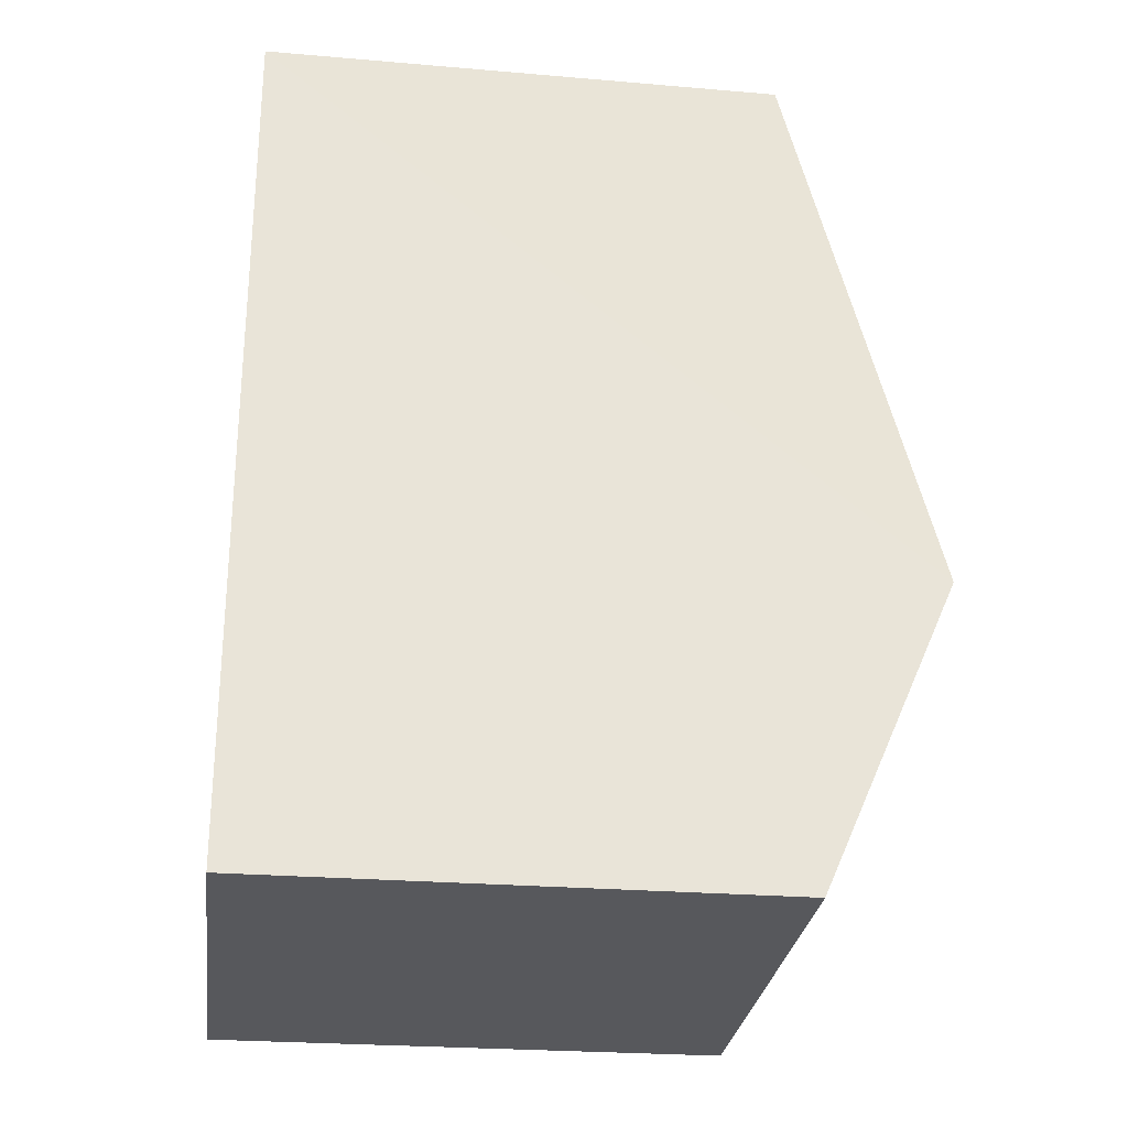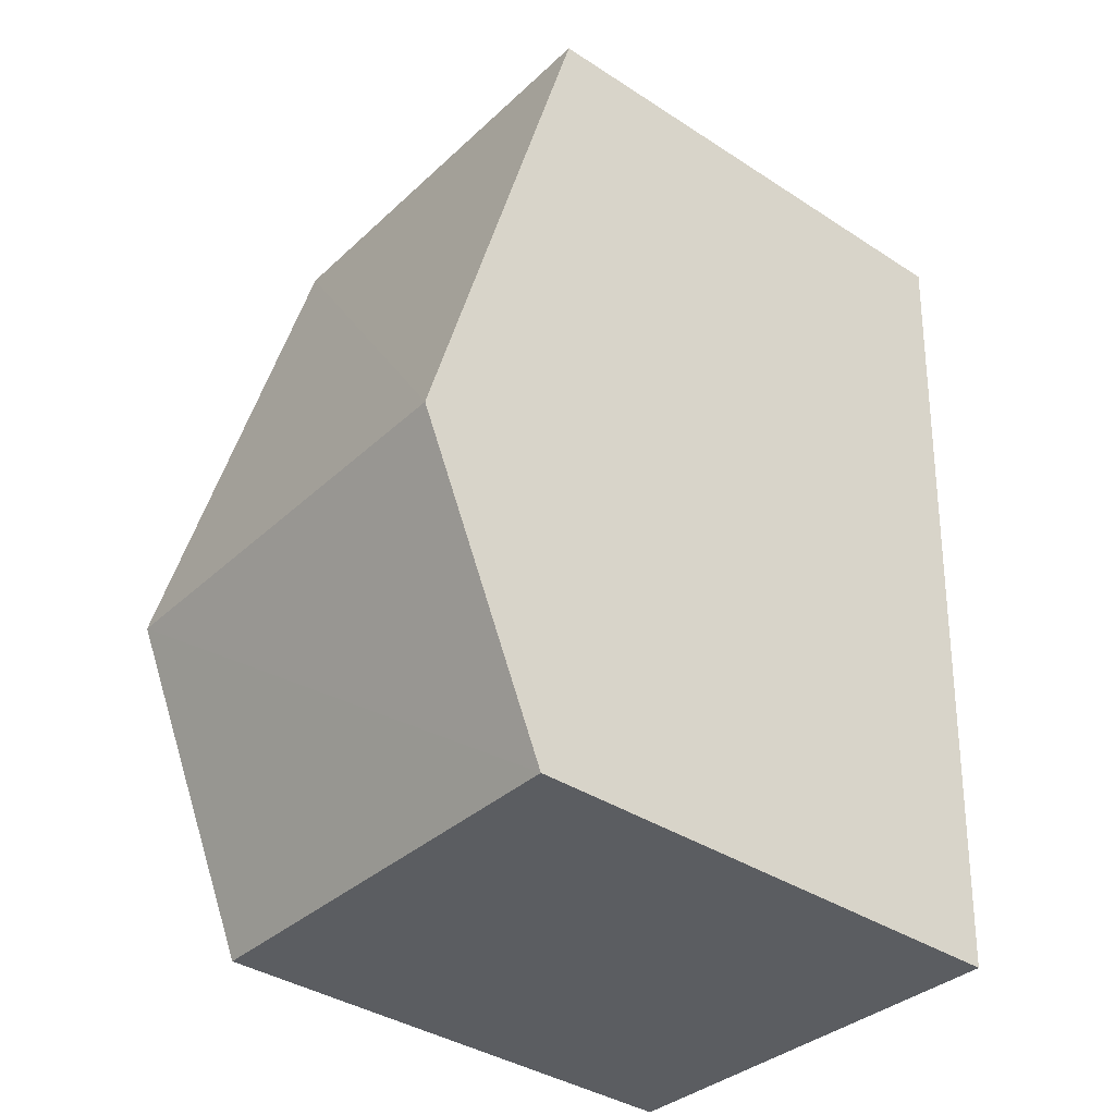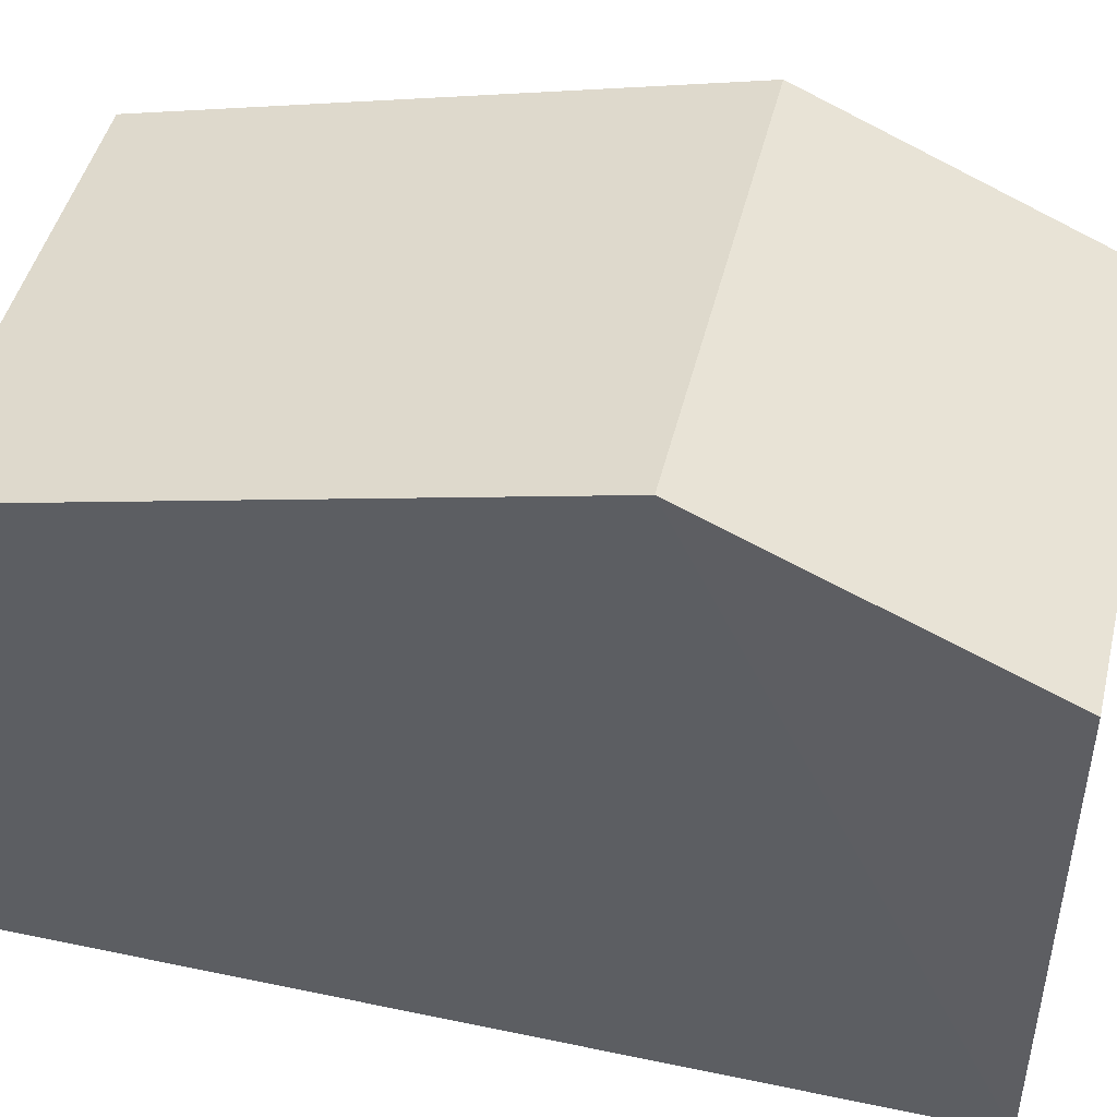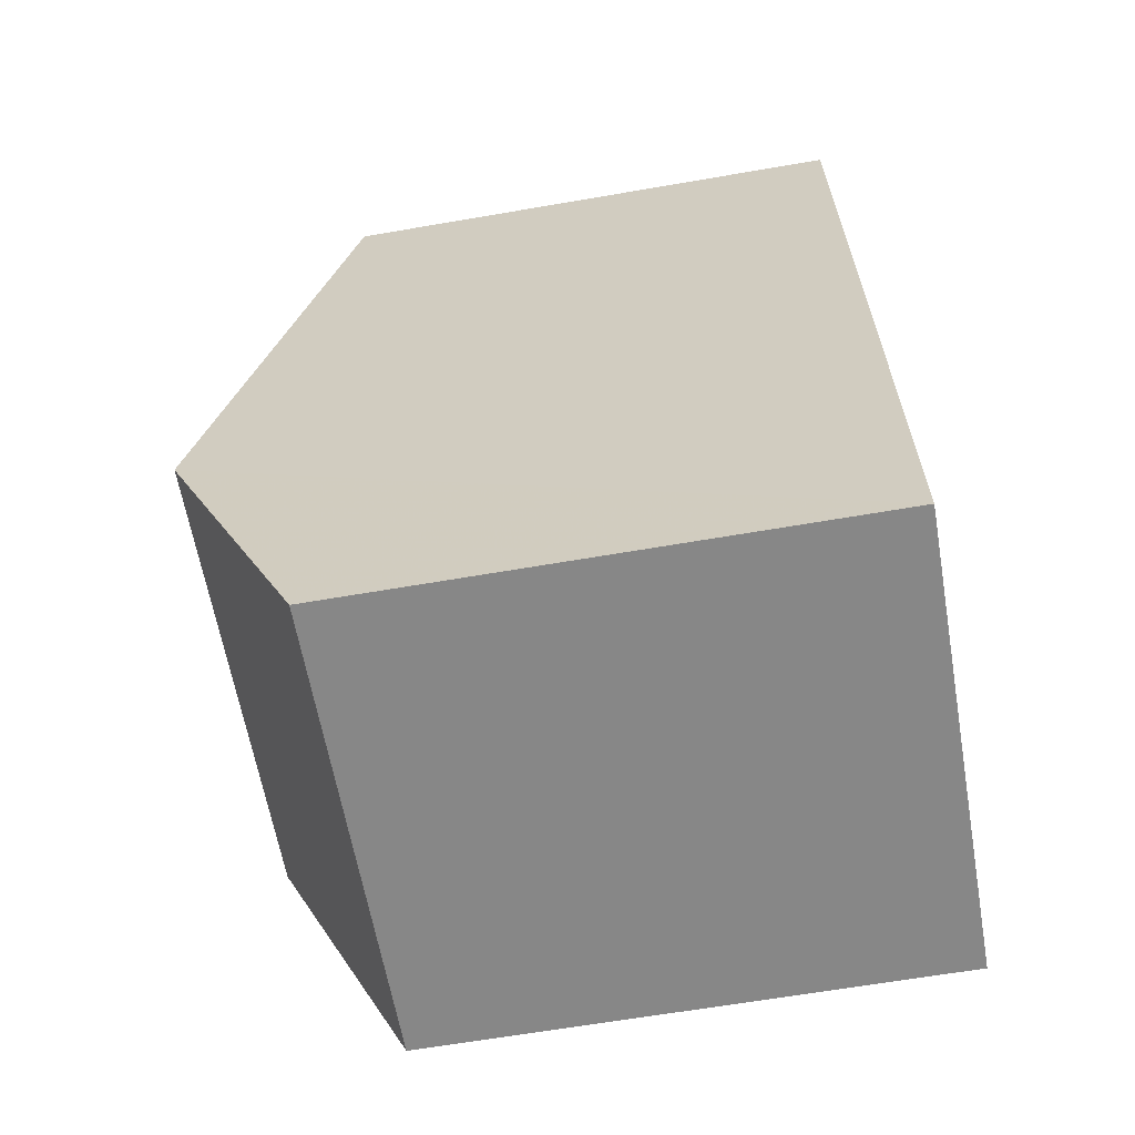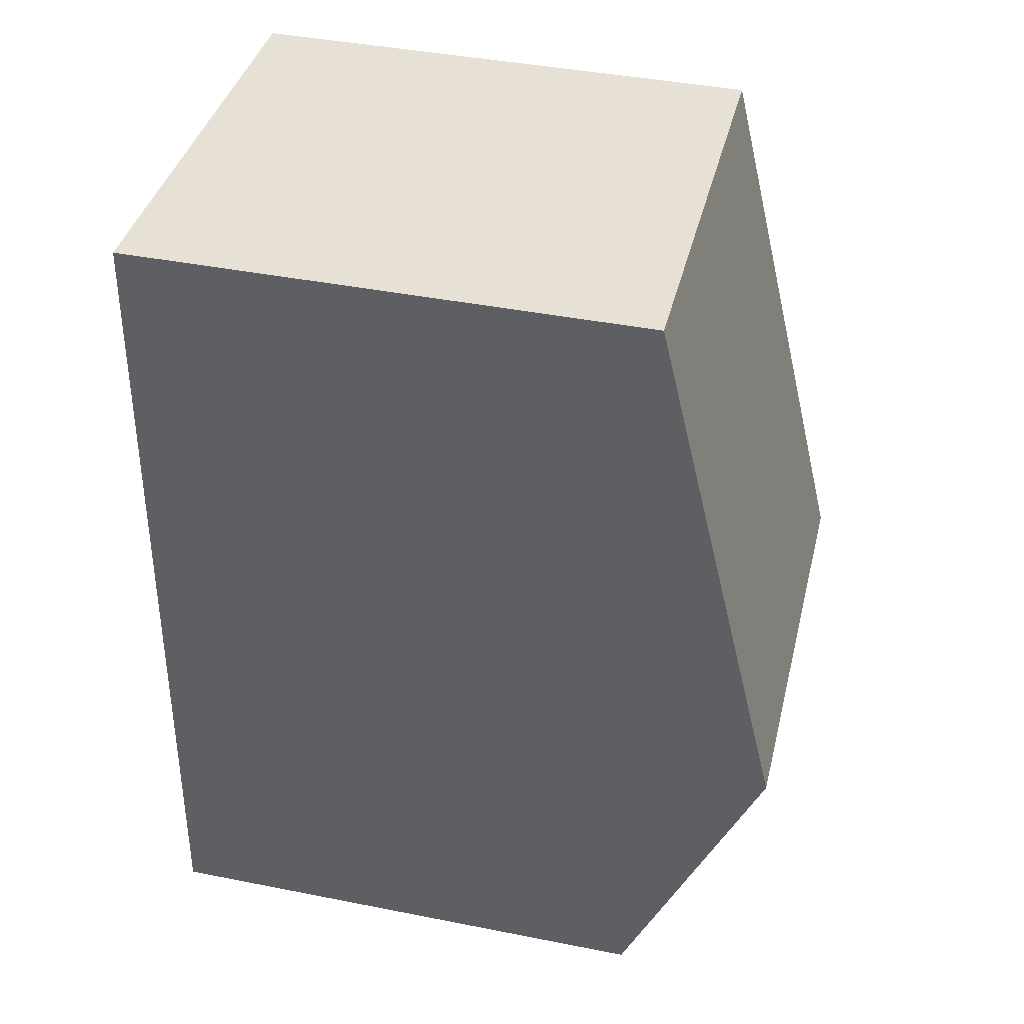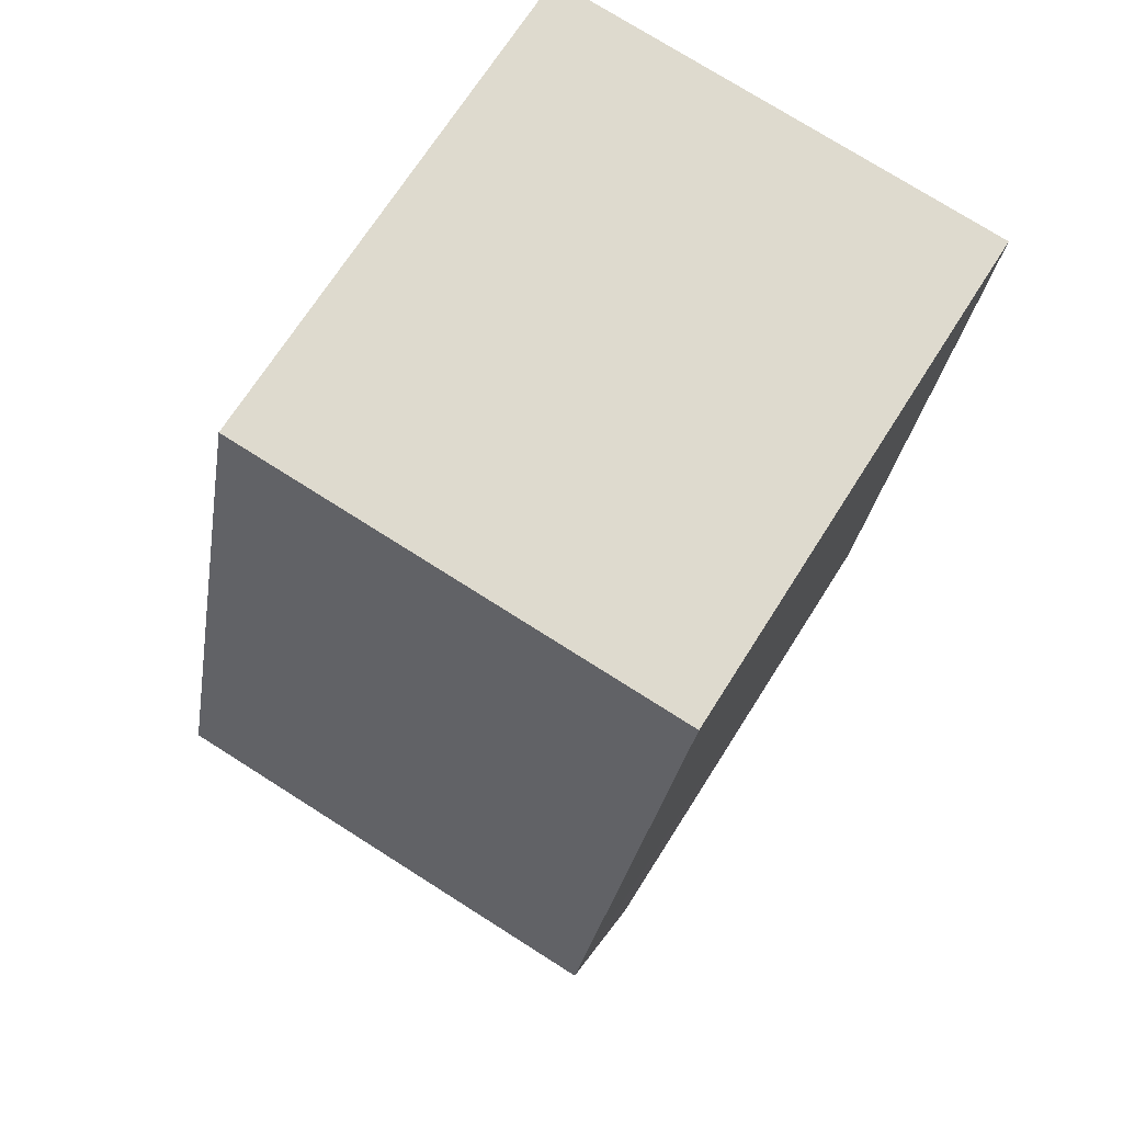
<metadata>
{"format":"obj","ext":"obj","renderer":"f3d","projection":"perspective","resolution":1024,"background":"white","views":[{"elev":-25.7,"azim":-97.7,"up":"+Y"},{"elev":-38.3,"azim":50.7,"up":"+Y"},{"elev":46.6,"azim":-79.0,"up":"+Z"},{"elev":-65.0,"azim":99.9,"up":"+Y"},{"elev":41.8,"azim":-76.5,"up":"+Y"},{"elev":70.3,"azim":32.3,"up":"+Y"}]}
</metadata>
<code>
v -3.72e+05 -1.039e+05 31.66
v -3.72e+05 -1.039e+05 31.66
v -3.72e+05 -1.039e+05 31.66
v -3.72e+05 -1.039e+05 31.66
v -3.72e+05 -1.039e+05 37.66
v -3.72e+05 -1.039e+05 36.39
v -3.72e+05 -1.039e+05 37.66
v -3.72e+05 -1.039e+05 36.39
v -3.72e+05 -1.039e+05 36.39
v -3.72e+05 -1.039e+05 36.39
f 1 2 3
f 4 1 3
f 5 6 7
f 5 8 6
f 7 9 5
f 7 10 9
f 6 4 3
f 6 8 4
f 10 2 1
f 9 10 1
f 6 3 7
f 3 2 7
f 2 10 7
f 9 1 5
f 1 4 5
f 4 8 5

</code>
